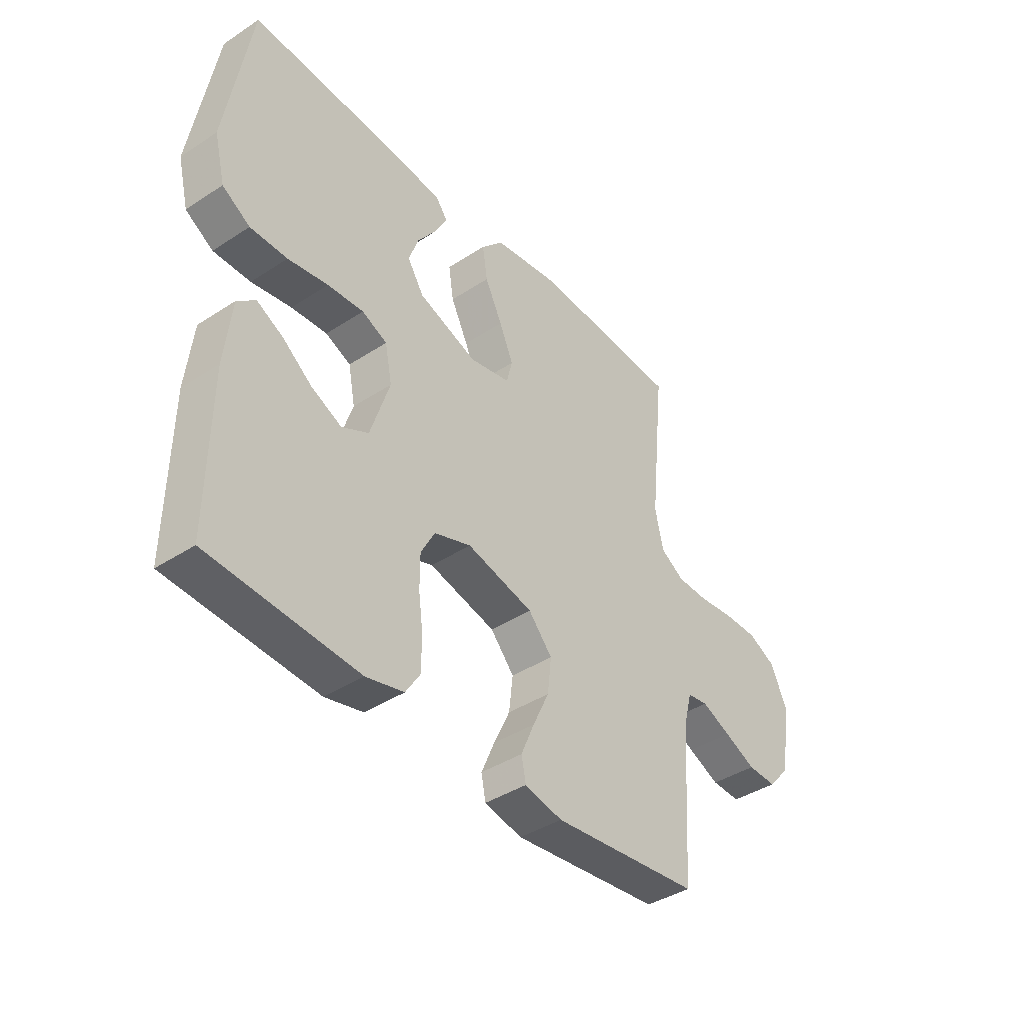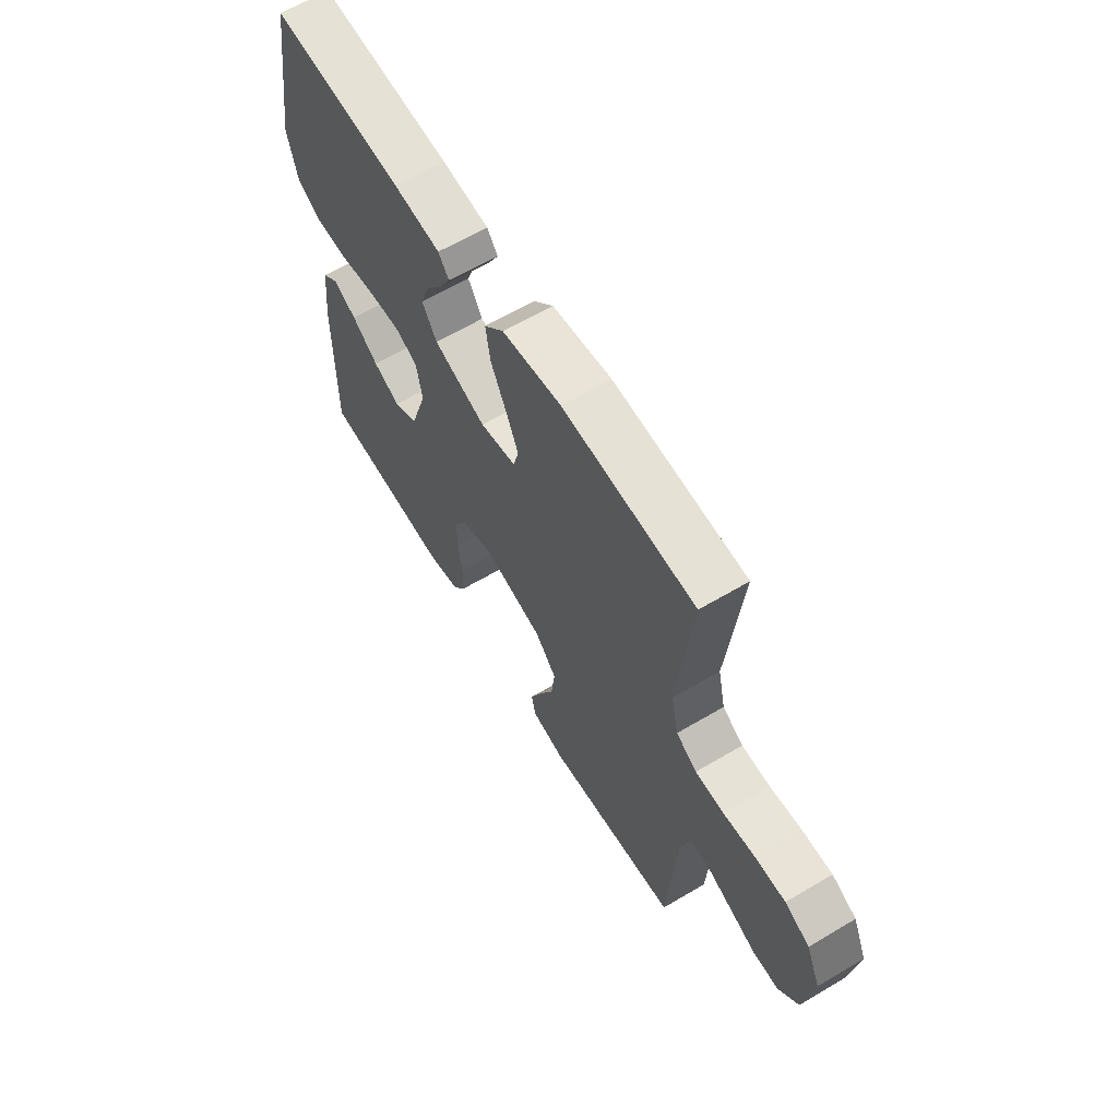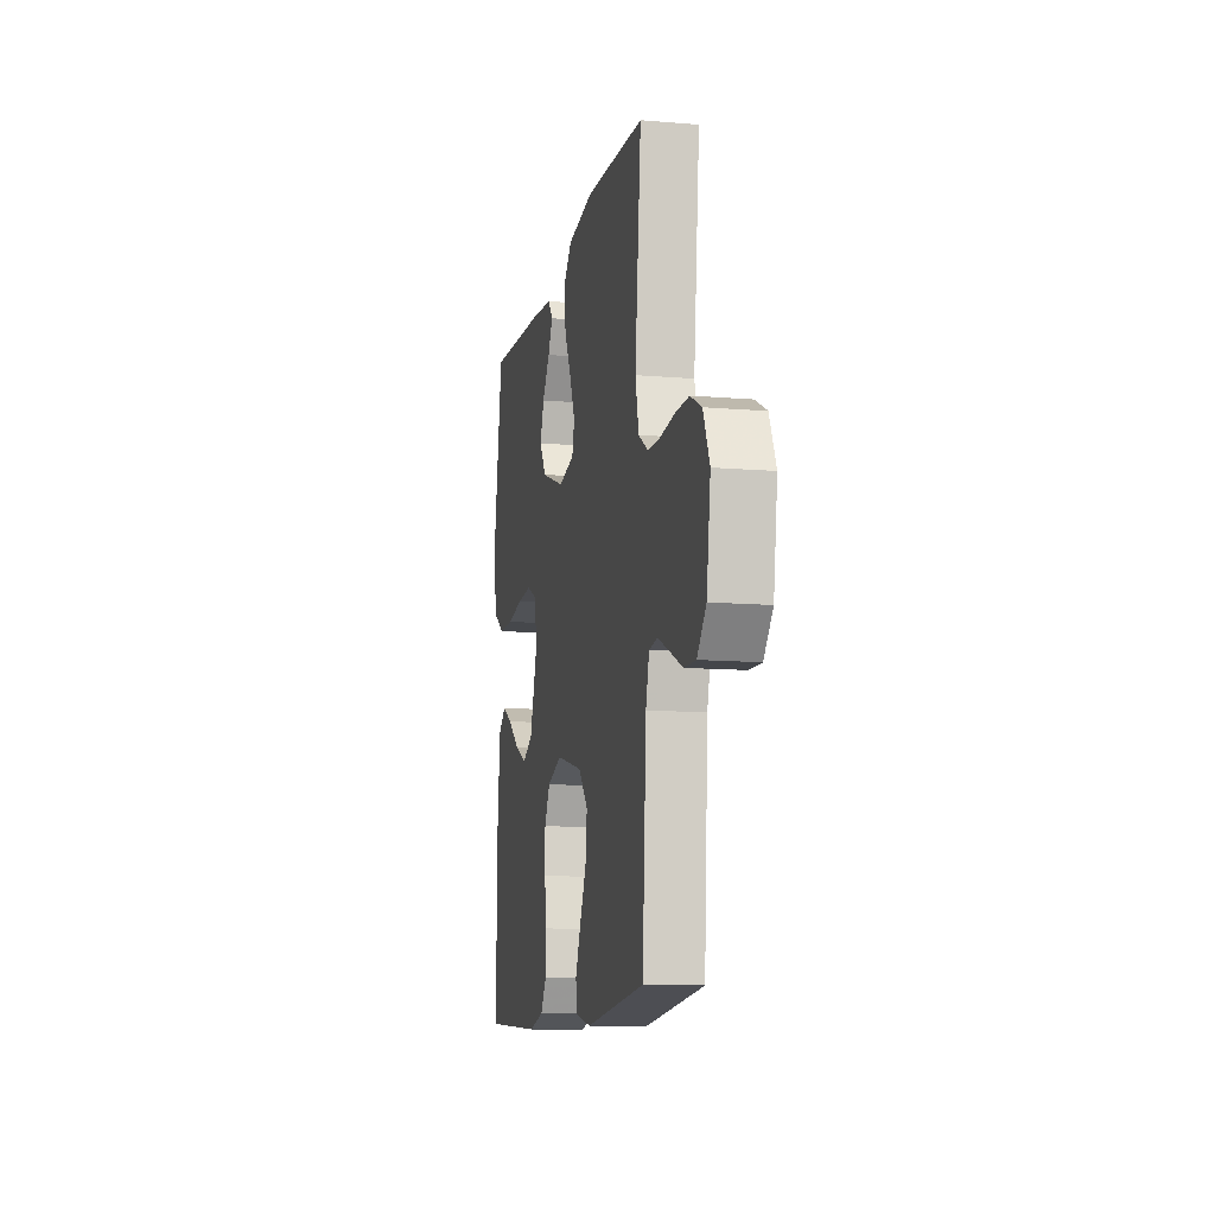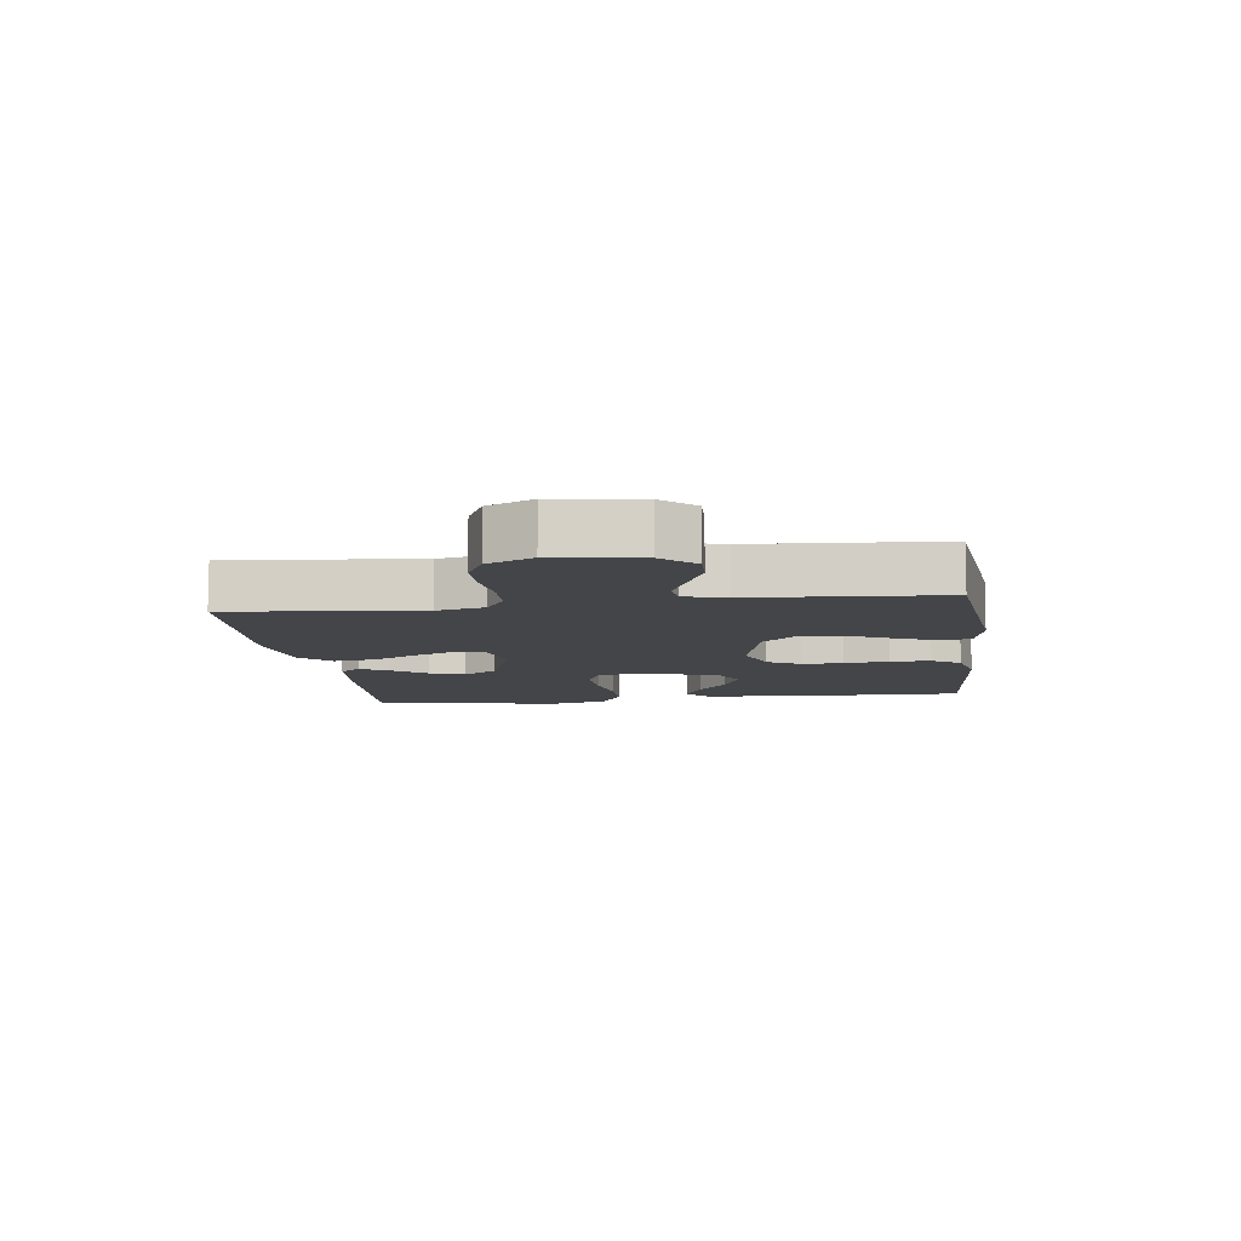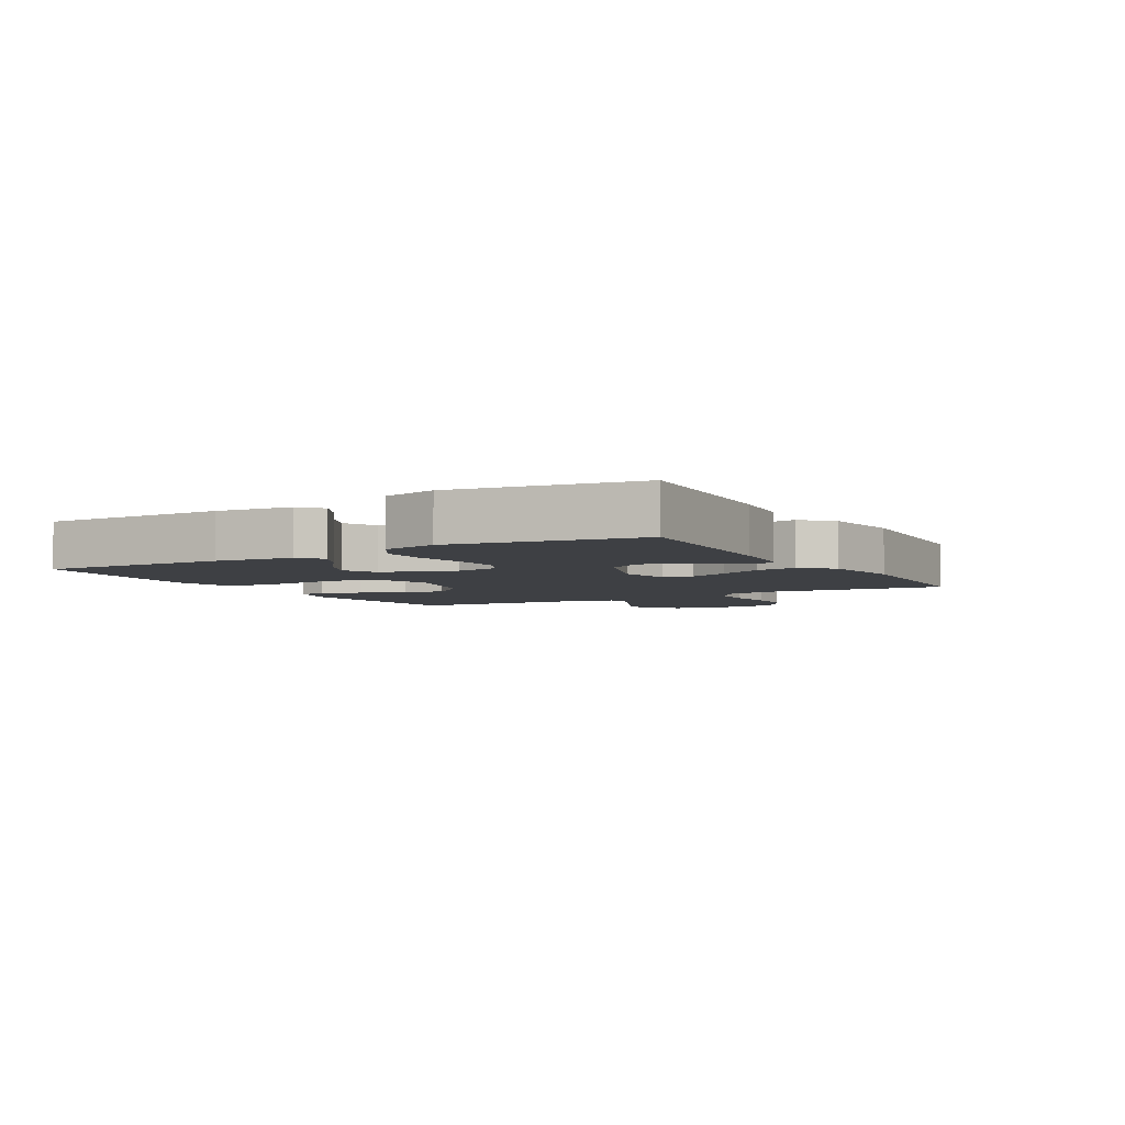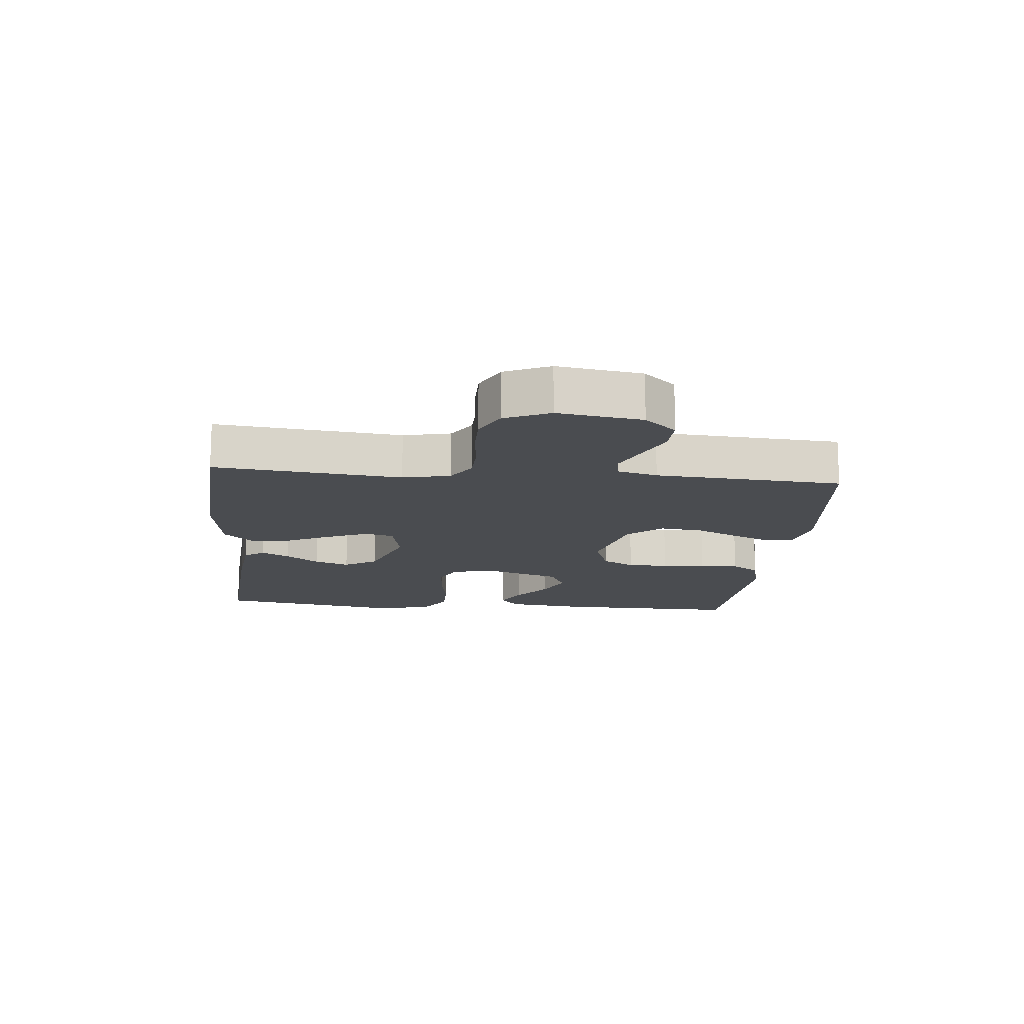
<metadata>
{"format":"obj","ext":"obj","renderer":"f3d","projection":"perspective","resolution":1024,"background":"white","views":[{"elev":-40.4,"azim":-51.2,"up":"+Z"},{"elev":62.5,"azim":59.0,"up":"+Z"},{"elev":-11.4,"azim":78.4,"up":"+Z"},{"elev":-9.1,"azim":97.5,"up":"+Y"},{"elev":-4.7,"azim":-60.0,"up":"+Y"},{"elev":-14.7,"azim":84.5,"up":"+Y"}]}
</metadata>
<code>
v -0.5 0.07 0.5
v -0.2 0.07 0.48
v -0.093 0.07 0.468
v -0.069 0.07 0.436
v -0.093 0.07 0.391
v -0.132 0.07 0.337
v -0.152 0.07 0.281
v -0.119 0.07 0.228
v 0 0.07 0.185
v 0.082 0.07 0.202
v 0.094 0.07 0.249
v 0.066 0.07 0.314
v 0.031 0.07 0.385
v 0.021 0.07 0.451
v 0.066 0.07 0.499
v 0.2 0.07 0.518
v 0.5 0.07 0.5
v 0.469 0.07 0.2
v 0.486 0.07 0.124
v 0.533 0.07 0.094
v 0.597 0.07 0.092
v 0.669 0.07 0.1
v 0.738 0.07 0.1
v 0.794 0.07 0.072
v 0.826 0.07 0
v 0.806 0.07 -0.135
v 0.761 0.07 -0.186
v 0.702 0.07 -0.184
v 0.638 0.07 -0.155
v 0.579 0.07 -0.129
v 0.537 0.07 -0.135
v 0.52 0.07 -0.2
v 0.5 0.07 -0.5
v 0.2 0.07 -0.532
v 0.124 0.07 -0.515
v 0.115 0.07 -0.47
v 0.142 0.07 -0.407
v 0.175 0.07 -0.337
v 0.183 0.07 -0.268
v 0.135 0.07 -0.213
v 0 0.07 -0.179
v -0.075 0.07 -0.205
v -0.103 0.07 -0.257
v -0.103 0.07 -0.323
v -0.094 0.07 -0.393
v -0.095 0.07 -0.457
v -0.124 0.07 -0.502
v -0.2 0.07 -0.52
v -0.5 0.07 -0.5
v -0.496 0.07 -0.2
v -0.482 0.07 -0.075
v -0.445 0.07 -0.044
v -0.392 0.07 -0.072
v -0.332 0.07 -0.118
v -0.271 0.07 -0.147
v -0.217 0.07 -0.12
v -0.178 0.07 0
v -0.192 0.07 0.072
v -0.243 0.07 0.095
v -0.316 0.07 0.09
v -0.397 0.07 0.076
v -0.472 0.07 0.076
v -0.528 0.07 0.111
v -0.55 0.07 0.2
v -0.5 0 0.5
v -0.2 0 0.48
v -0.093 0 0.468
v -0.069 0 0.436
v -0.093 0 0.391
v -0.132 0 0.337
v -0.152 0 0.281
v -0.119 0 0.228
v 0 0 0.185
v 0.082 0 0.202
v 0.094 0 0.249
v 0.066 0 0.314
v 0.031 0 0.385
v 0.021 0 0.451
v 0.066 0 0.499
v 0.2 0 0.518
v 0.5 0 0.5
v 0.469 0 0.2
v 0.486 0 0.124
v 0.533 0 0.094
v 0.597 0 0.092
v 0.669 0 0.1
v 0.738 0 0.1
v 0.794 0 0.072
v 0.826 0 0
v 0.806 0 -0.135
v 0.761 0 -0.186
v 0.702 0 -0.184
v 0.638 0 -0.155
v 0.579 0 -0.129
v 0.537 0 -0.135
v 0.52 0 -0.2
v 0.5 0 -0.5
v 0.2 0 -0.532
v 0.124 0 -0.515
v 0.115 0 -0.47
v 0.142 0 -0.407
v 0.175 0 -0.337
v 0.183 0 -0.268
v 0.135 0 -0.213
v 0 0 -0.179
v -0.075 0 -0.205
v -0.103 0 -0.257
v -0.103 0 -0.323
v -0.094 0 -0.393
v -0.095 0 -0.457
v -0.124 0 -0.502
v -0.2 0 -0.52
v -0.5 0 -0.5
v -0.496 0 -0.2
v -0.482 0 -0.075
v -0.445 0 -0.044
v -0.392 0 -0.072
v -0.332 0 -0.118
v -0.271 0 -0.147
v -0.217 0 -0.12
v -0.178 0 0
v -0.192 0 0.072
v -0.243 0 0.095
v -0.316 0 0.09
v -0.397 0 0.076
v -0.472 0 0.076
v -0.528 0 0.111
v -0.55 0 0.2
f 4 5 6
f 3 4 6
f 2 3 6
f 1 2 6
f 64 1 6
f 63 64 6
f 62 63 6
f 61 62 6
f 60 61 6
f 59 60 6 7
f 58 59 7 8
f 57 58 8 9
f 56 57 9 10
f 52 53 54
f 51 52 54
f 50 51 54
f 49 50 54
f 48 49 54
f 47 48 54
f 46 47 54
f 45 46 54
f 44 45 54
f 43 44 54 55
f 42 43 55 56
f 36 37 38
f 35 36 38
f 34 35 38
f 33 34 38
f 32 33 38
f 31 32 38 39
f 27 28 29
f 26 27 29
f 25 26 29
f 24 25 29
f 23 24 29
f 22 23 29
f 21 22 29
f 20 21 29 30
f 19 20 30 31
f 16 17 18
f 15 16 18
f 14 15 18
f 13 14 18
f 12 13 18
f 18 19 31
f 12 18 31
f 11 12 31
f 41 42 56 10
f 31 39 40
f 11 31 40
f 10 11 40
f 10 40 41
f 70 69 68
f 70 68 67
f 70 67 66
f 70 66 65
f 70 65 128
f 70 128 127
f 70 127 126
f 70 126 125
f 70 125 124
f 71 70 124 123
f 72 71 123 122
f 73 72 122 121
f 74 73 121 120
f 118 117 116
f 118 116 115
f 118 115 114
f 118 114 113
f 118 113 112
f 118 112 111
f 118 111 110
f 118 110 109
f 118 109 108
f 119 118 108 107
f 120 119 107 106
f 102 101 100
f 102 100 99
f 102 99 98
f 102 98 97
f 102 97 96
f 103 102 96 95
f 93 92 91
f 93 91 90
f 93 90 89
f 93 89 88
f 93 88 87
f 93 87 86
f 93 86 85
f 94 93 85 84
f 95 94 84 83
f 82 81 80
f 82 80 79
f 82 79 78
f 82 78 77
f 82 77 76
f 95 83 82
f 95 82 76
f 95 76 75
f 74 120 106 105
f 104 103 95
f 104 95 75
f 104 75 74
f 105 104 74
f 1 65 66 2
f 2 66 67 3
f 3 67 68 4
f 4 68 69 5
f 5 69 70 6
f 6 70 71 7
f 7 71 72 8
f 8 72 73 9
f 9 73 74 10
f 10 74 75 11
f 11 75 76 12
f 12 76 77 13
f 13 77 78 14
f 14 78 79 15
f 15 79 80 16
f 16 80 81 17
f 17 81 82 18
f 18 82 83 19
f 19 83 84 20
f 20 84 85 21
f 21 85 86 22
f 22 86 87 23
f 23 87 88 24
f 24 88 89 25
f 25 89 90 26
f 26 90 91 27
f 27 91 92 28
f 28 92 93 29
f 29 93 94 30
f 30 94 95 31
f 31 95 96 32
f 32 96 97 33
f 33 97 98 34
f 34 98 99 35
f 35 99 100 36
f 36 100 101 37
f 37 101 102 38
f 38 102 103 39
f 39 103 104 40
f 40 104 105 41
f 41 105 106 42
f 42 106 107 43
f 43 107 108 44
f 44 108 109 45
f 45 109 110 46
f 46 110 111 47
f 47 111 112 48
f 48 112 113 49
f 49 113 114 50
f 50 114 115 51
f 51 115 116 52
f 52 116 117 53
f 53 117 118 54
f 54 118 119 55
f 55 119 120 56
f 56 120 121 57
f 57 121 122 58
f 58 122 123 59
f 59 123 124 60
f 60 124 125 61
f 61 125 126 62
f 62 126 127 63
f 63 127 128 64
f 64 128 65 1

</code>
